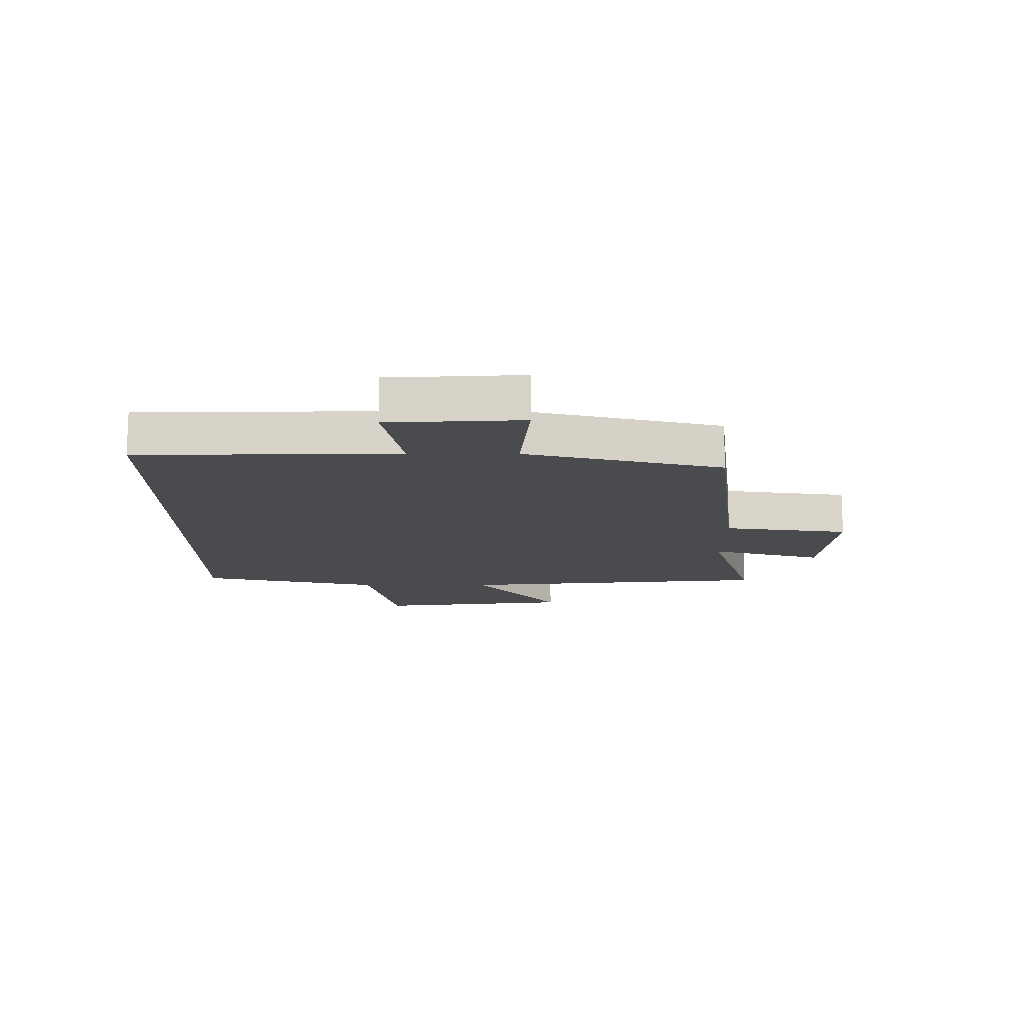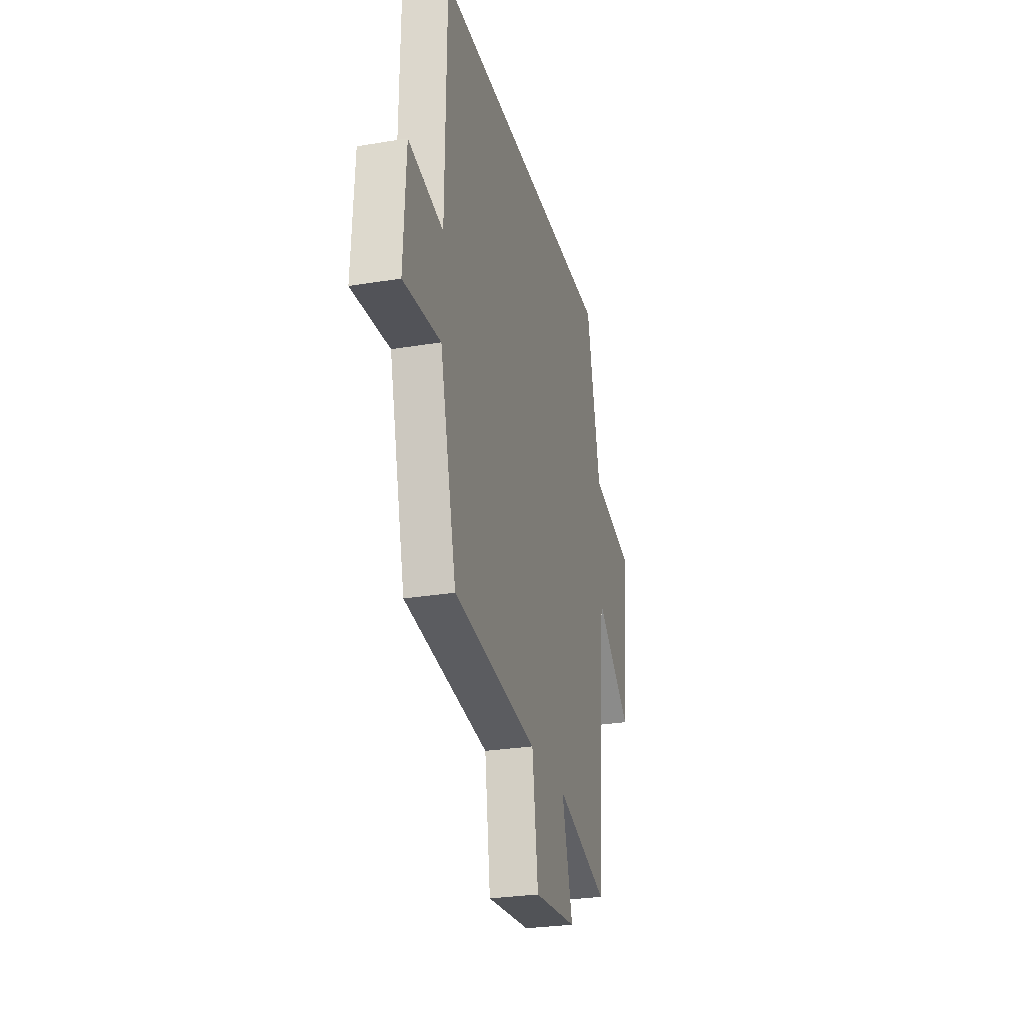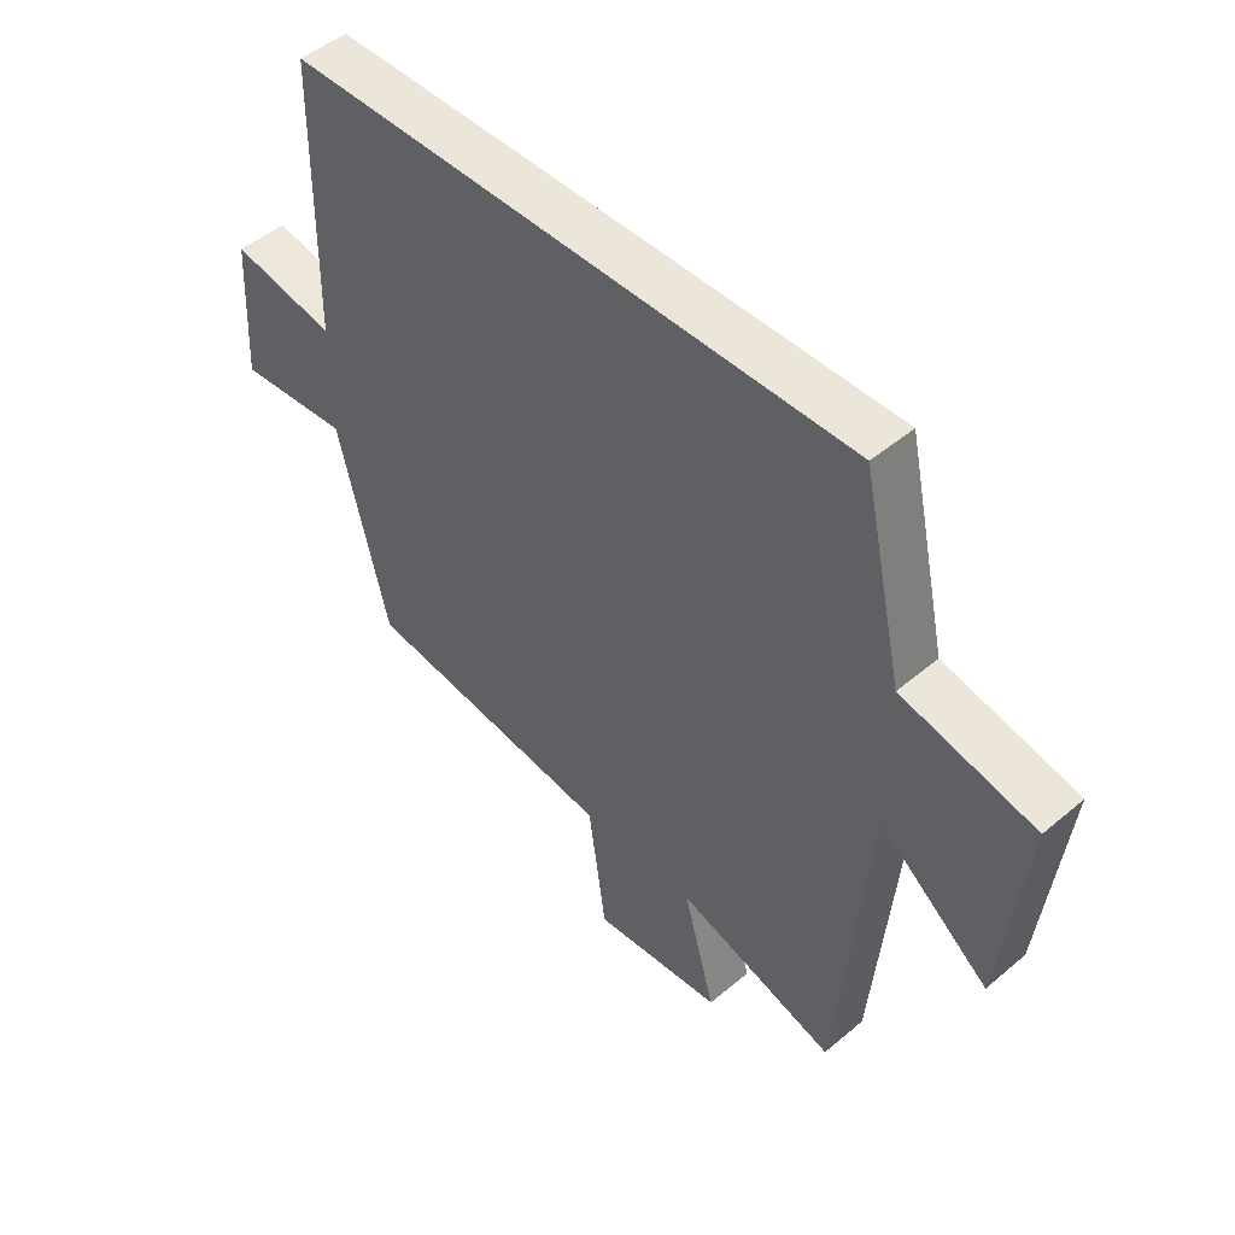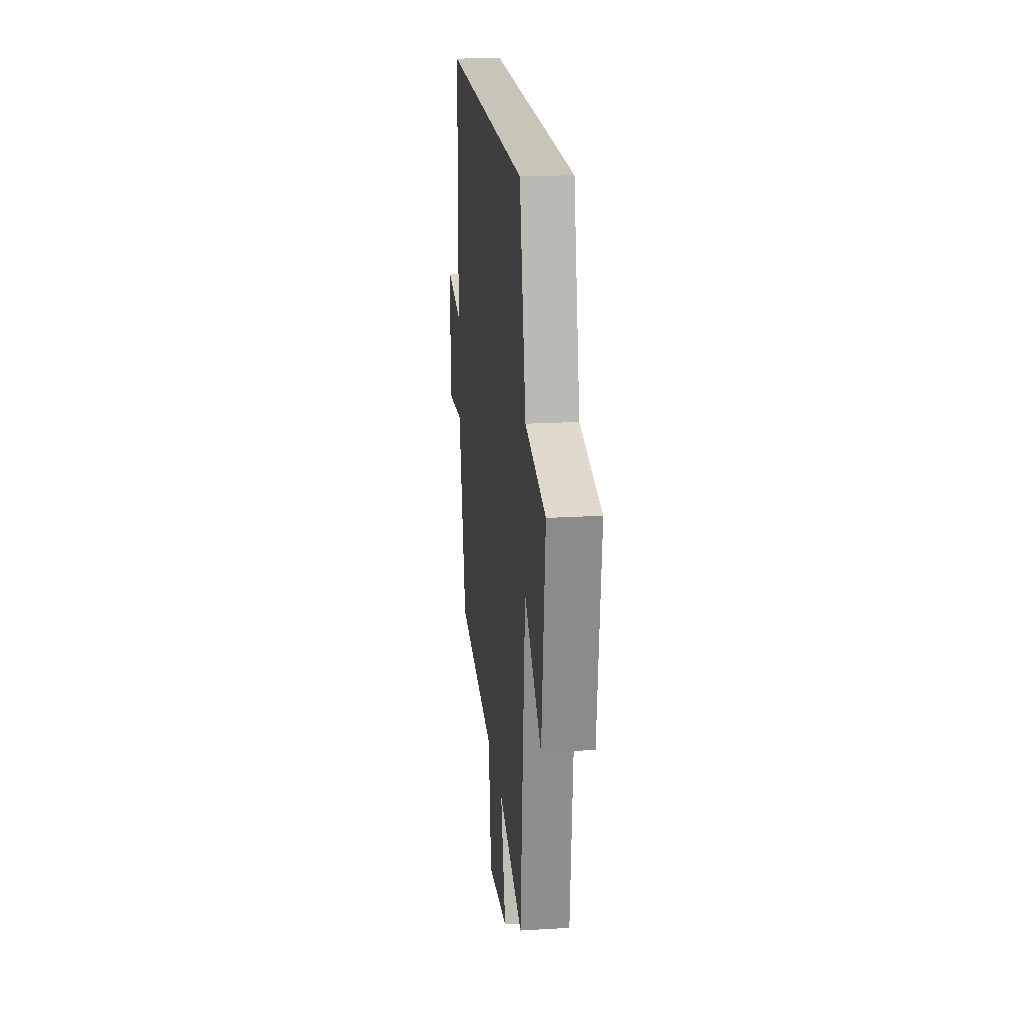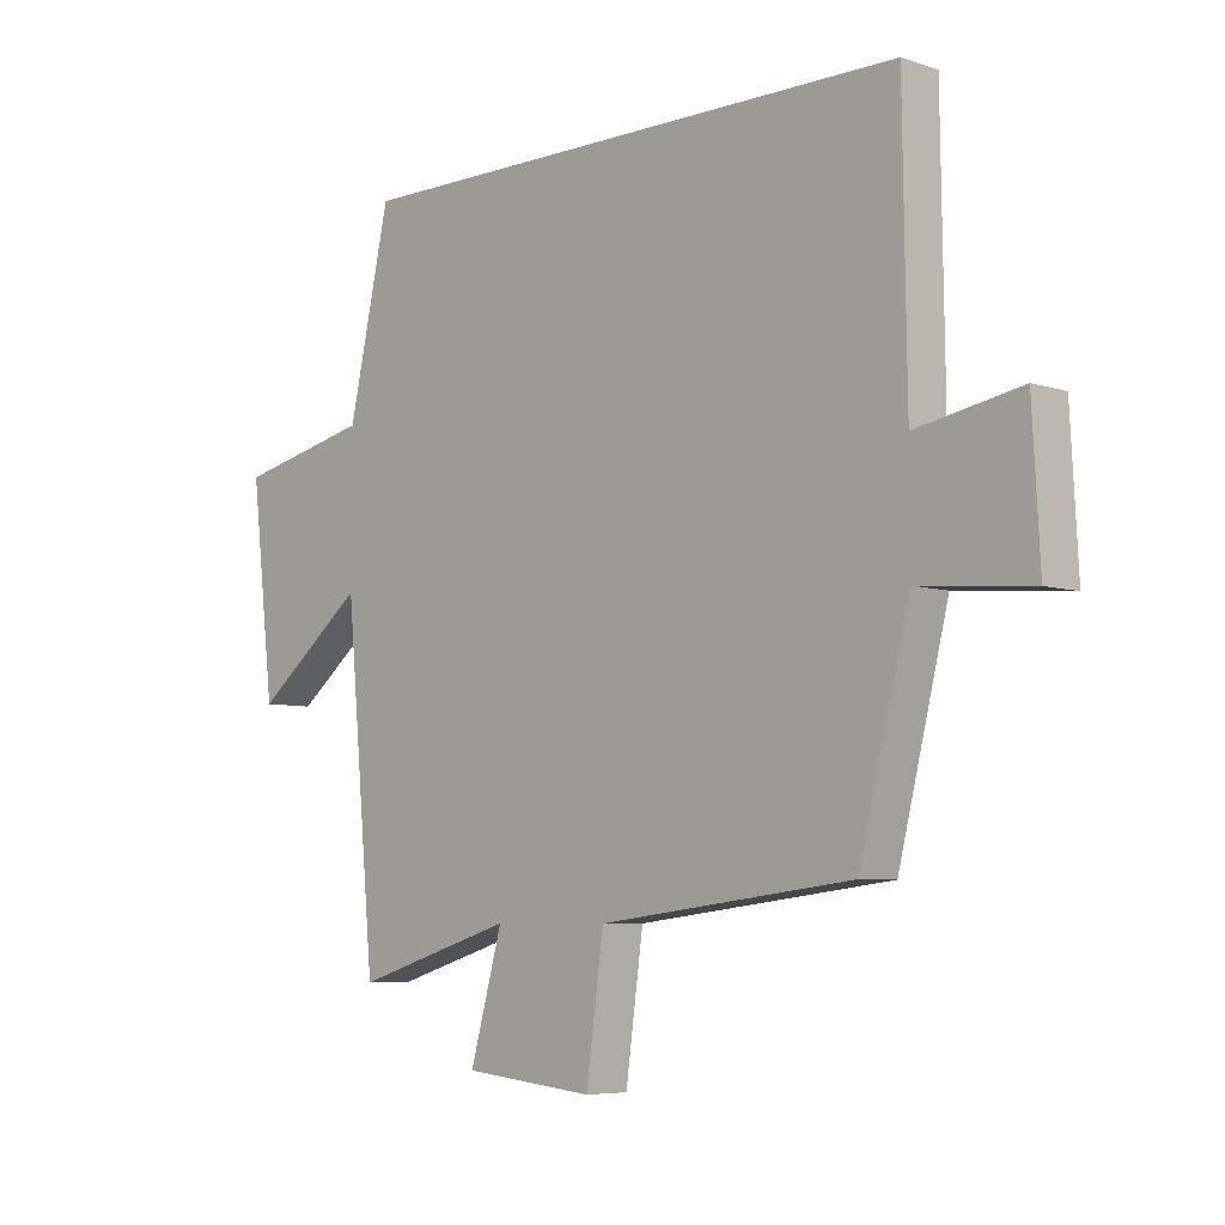
<metadata>
{"format":"obj","ext":"obj","renderer":"f3d","projection":"perspective","resolution":1024,"background":"white","views":[{"elev":-14.0,"azim":90.0,"up":"+Y"},{"elev":-27.6,"azim":104.3,"up":"+Z"},{"elev":48.2,"azim":-133.3,"up":"+Z"},{"elev":20.1,"azim":-96.2,"up":"+Z"},{"elev":-6.2,"azim":45.4,"up":"+Z"}]}
</metadata>
<code>
v 0.418 0.07 -0.449
v 0.001 0.07 -0.5
v -0.028 0.07 -0.712
v -0.242 0.07 -0.69
v -0.189 0.07 -0.5
v -0.451 0.07 -0.58
v -0.5 0.07 -0.044
v -0.681 0.07 -0.189
v -0.719 0.07 0.143
v -0.5 0.07 0.192
v -0.432 0.07 0.5
v 0.494 0.07 0.5
v 0.5 0.07 0.06
v 0.672 0.07 0.092
v 0.684 0.07 -0.134
v 0.5 0.07 -0.118
v 0.418 0 -0.449
v 0.001 0 -0.5
v -0.028 0 -0.712
v -0.242 0 -0.69
v -0.189 0 -0.5
v -0.451 0 -0.58
v -0.5 0 -0.044
v -0.681 0 -0.189
v -0.719 0 0.143
v -0.5 0 0.192
v -0.432 0 0.5
v 0.494 0 0.5
v 0.5 0 0.06
v 0.672 0 0.092
v 0.684 0 -0.134
v 0.5 0 -0.118
f 13 14 15 16
f 16 1 2
f 13 16 2
f 12 13 2
f 11 12 2
f 10 11 2
f 7 8 9 10
f 5 6 7 10
f 5 10 2 3
f 3 4 5
f 32 31 30 29
f 18 17 32
f 18 32 29
f 18 29 28
f 18 28 27
f 18 27 26
f 26 25 24 23
f 26 23 22 21
f 19 18 26 21
f 21 20 19
f 1 17 18 2
f 2 18 19 3
f 3 19 20 4
f 4 20 21 5
f 5 21 22 6
f 6 22 23 7
f 7 23 24 8
f 8 24 25 9
f 9 25 26 10
f 10 26 27 11
f 11 27 28 12
f 12 28 29 13
f 13 29 30 14
f 14 30 31 15
f 15 31 32 16
f 16 32 17 1

</code>
